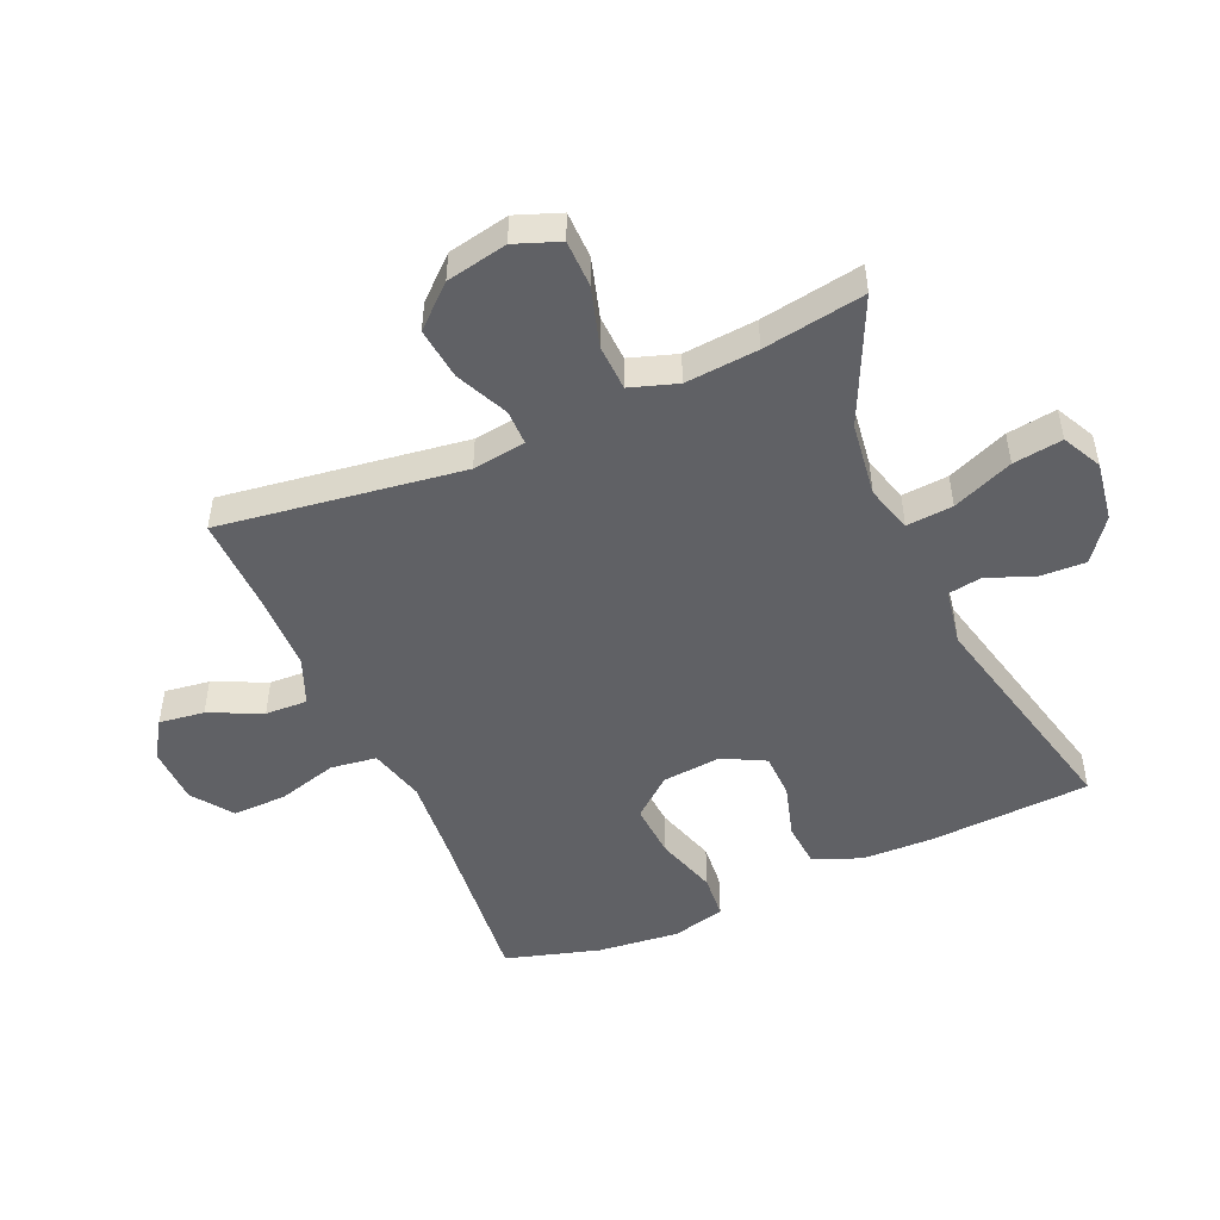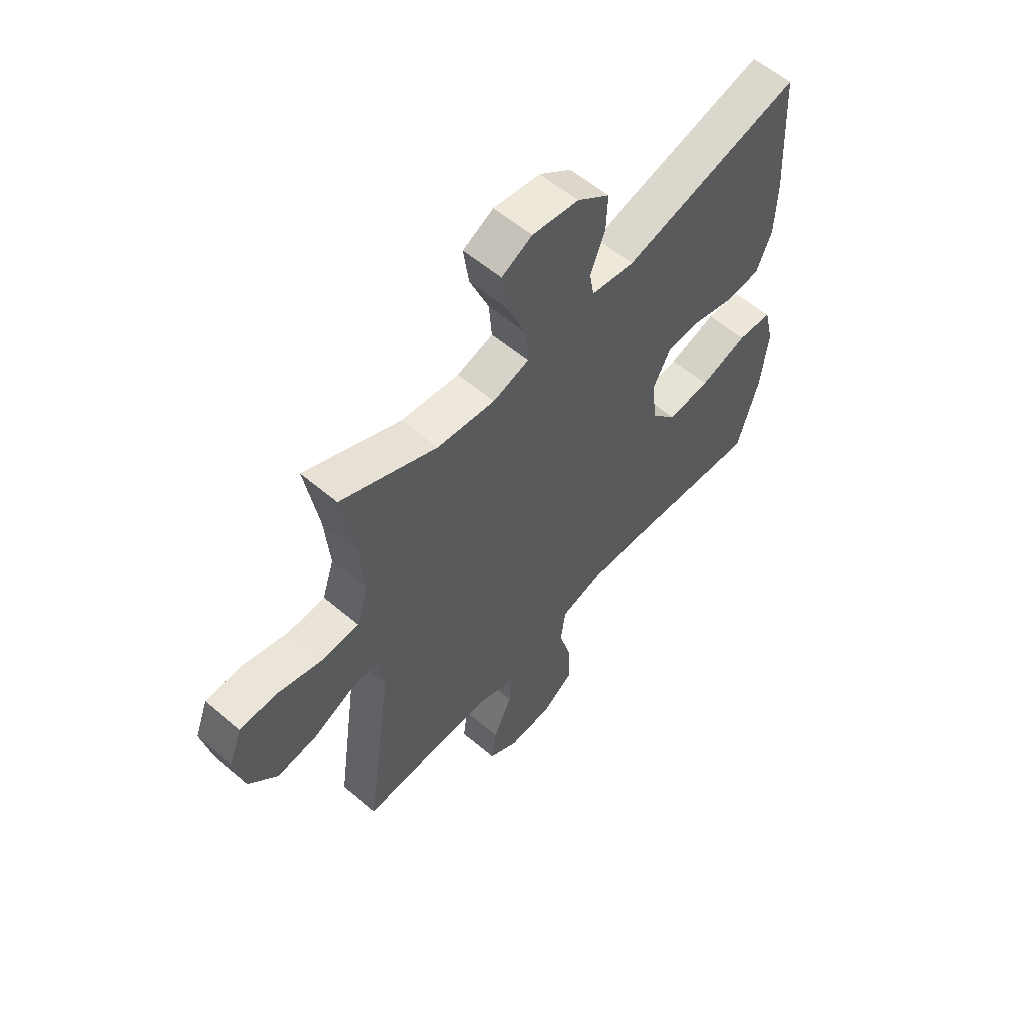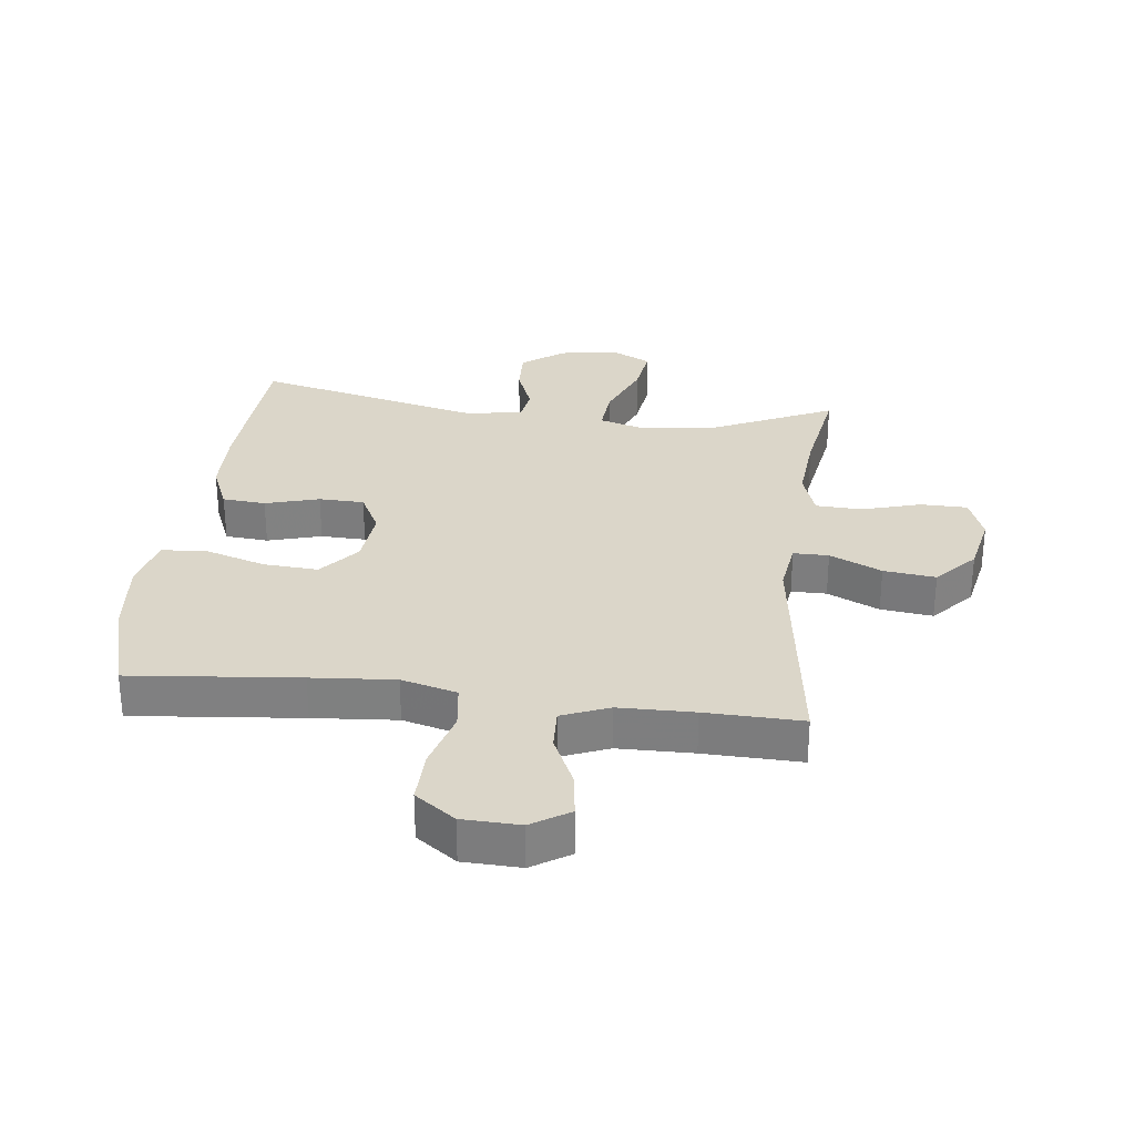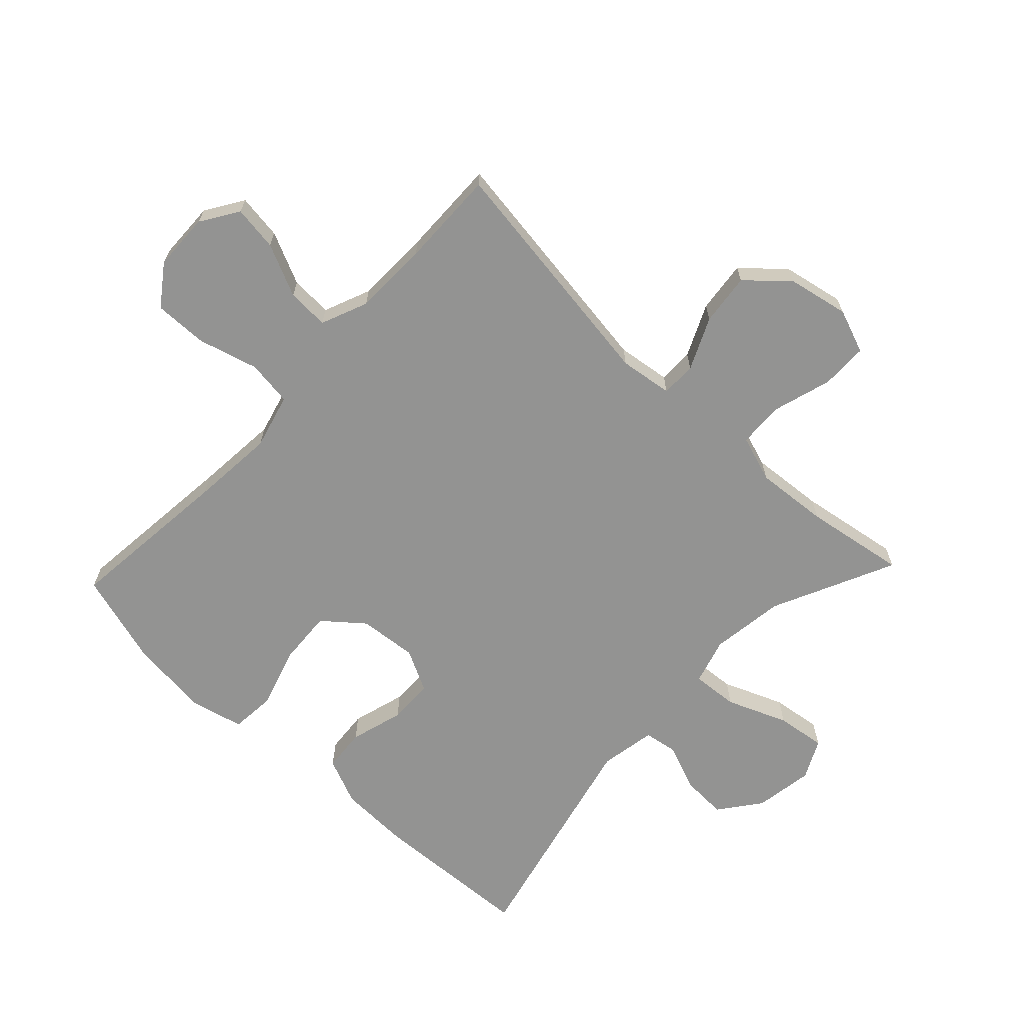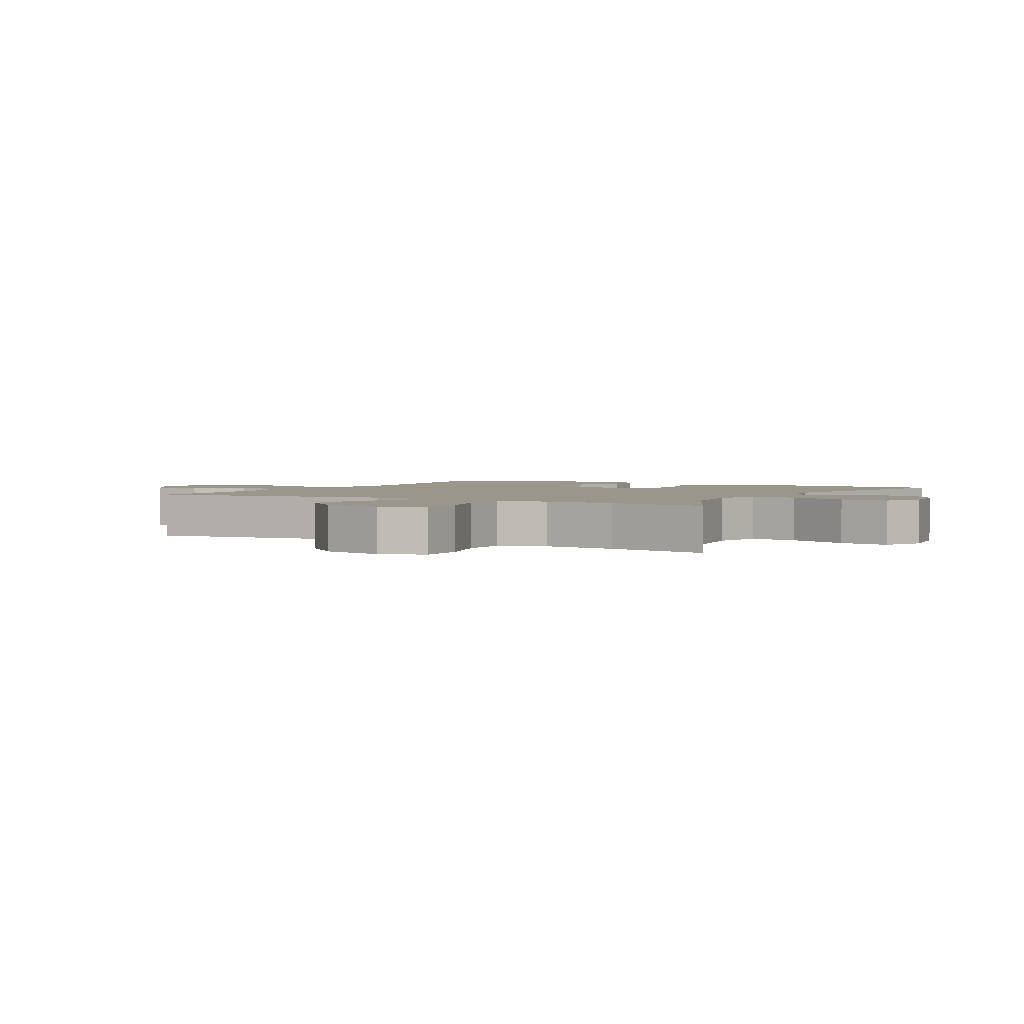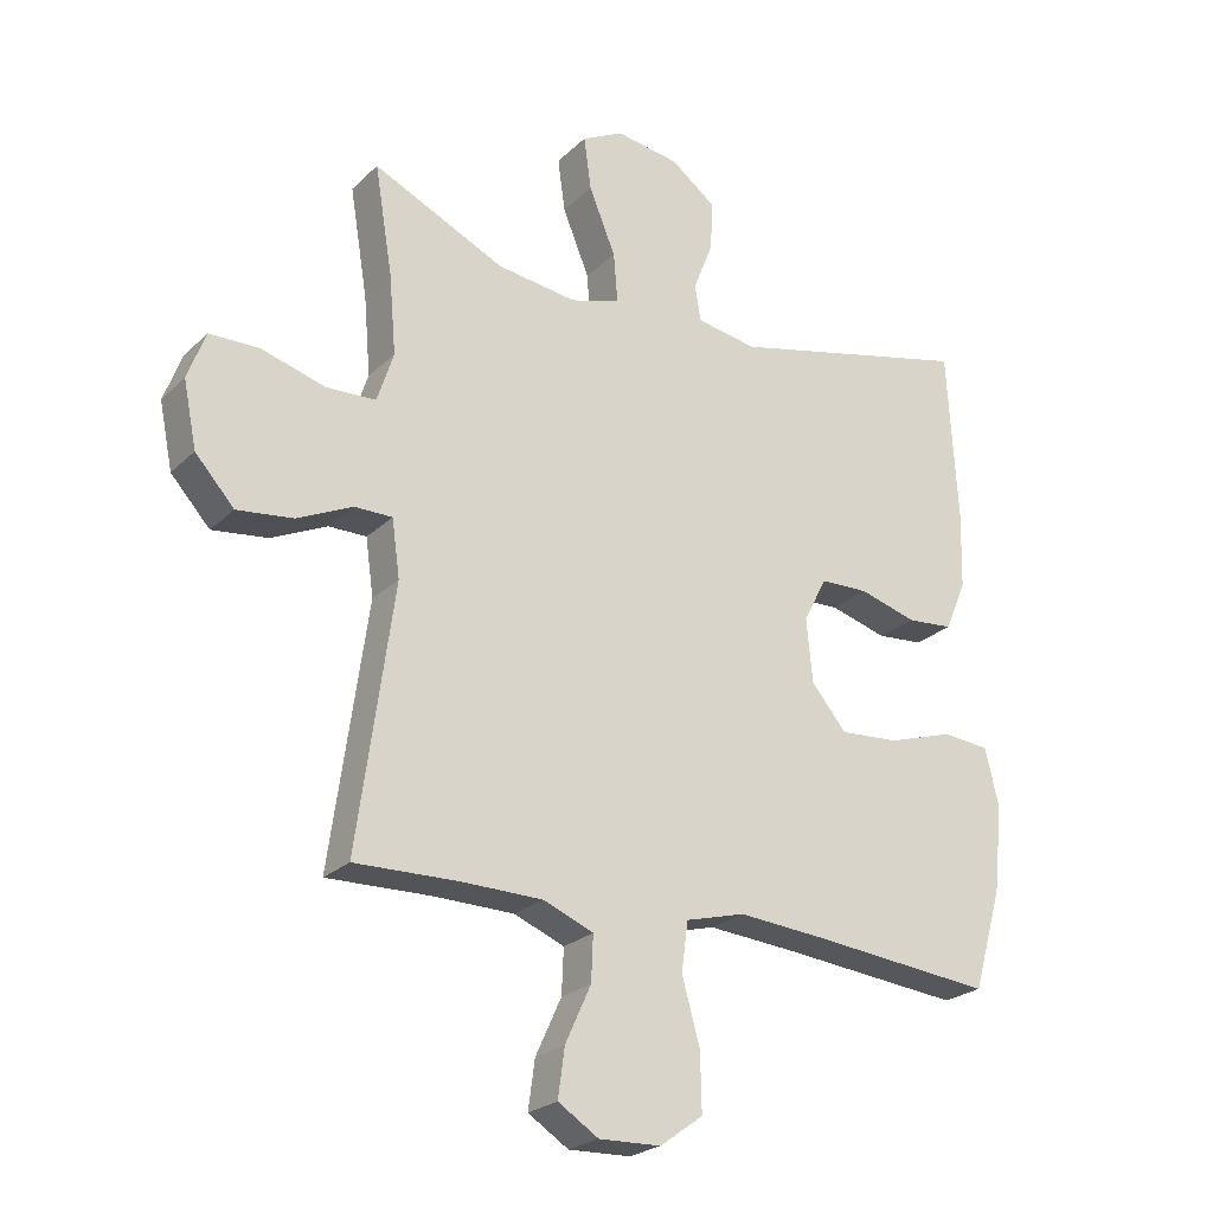
<metadata>
{"format":"obj","ext":"obj","renderer":"f3d","projection":"perspective","resolution":1024,"background":"white","views":[{"elev":-49.2,"azim":-66.4,"up":"+Y"},{"elev":58.3,"azim":-48.8,"up":"+Z"},{"elev":29.8,"azim":-173.1,"up":"+Y"},{"elev":-66.7,"azim":-133.4,"up":"+Y"},{"elev":2.4,"azim":-60.7,"up":"+Y"},{"elev":-23.9,"azim":-33.4,"up":"+Z"}]}
</metadata>
<code>
v -0.5 0.07 -0.5
v -0.445 0.07 -0.107
v -0.457 0.07 -0.021
v -0.514 0.07 -0.021
v -0.598 0.07 -0.06
v -0.682 0.07 -0.07
v -0.741 0.07 -0.005
v -0.761 0.07 0.094
v -0.734 0.07 0.166
v -0.658 0.07 0.167
v -0.563 0.07 0.139
v -0.488 0.07 0.142
v -0.463 0.07 0.218
v -0.473 0.07 0.336
v -0.5 0.07 0.5
v -0.301 0.07 0.407
v -0.181 0.07 0.391
v -0.106 0.07 0.413
v -0.112 0.07 0.488
v -0.152 0.07 0.586
v -0.163 0.07 0.666
v -0.1 0.07 0.698
v -0.004 0.07 0.683
v 0.063 0.07 0.632
v 0.06 0.07 0.558
v 0.03 0.07 0.482
v 0.039 0.07 0.428
v 0.13 0.07 0.412
v 0.5 0.07 0.5
v 0.515 0.07 0.239
v 0.512 0.07 0.124
v 0.48 0.07 0.048
v 0.41 0.07 0.042
v 0.323 0.07 0.067
v 0.25 0.07 0.065
v 0.215 0.07 -0.003
v 0.224 0.07 -0.098
v 0.277 0.07 -0.162
v 0.366 0.07 -0.156
v 0.465 0.07 -0.125
v 0.537 0.07 -0.131
v 0.558 0.07 -0.217
v 0.544 0.07 -0.348
v 0.5 0.07 -0.5
v 0.228 0.07 -0.473
v 0.093 0.07 -0.462
v 0.003 0.07 -0.486
v -0.007 0.07 -0.56
v 0.02 0.07 -0.657
v 0.022 0.07 -0.744
v -0.043 0.07 -0.791
v -0.136 0.07 -0.794
v -0.197 0.07 -0.755
v -0.187 0.07 -0.682
v -0.148 0.07 -0.597
v -0.145 0.07 -0.529
v -0.221 0.07 -0.498
v -0.343 0.07 -0.496
v -0.5 0 -0.5
v -0.445 0 -0.107
v -0.457 0 -0.021
v -0.514 0 -0.021
v -0.598 0 -0.06
v -0.682 0 -0.07
v -0.741 0 -0.005
v -0.761 0 0.094
v -0.734 0 0.166
v -0.658 0 0.167
v -0.563 0 0.139
v -0.488 0 0.142
v -0.463 0 0.218
v -0.473 0 0.336
v -0.5 0 0.5
v -0.301 0 0.407
v -0.181 0 0.391
v -0.106 0 0.413
v -0.112 0 0.488
v -0.152 0 0.586
v -0.163 0 0.666
v -0.1 0 0.698
v -0.004 0 0.683
v 0.063 0 0.632
v 0.06 0 0.558
v 0.03 0 0.482
v 0.039 0 0.428
v 0.13 0 0.412
v 0.5 0 0.5
v 0.515 0 0.239
v 0.512 0 0.124
v 0.48 0 0.048
v 0.41 0 0.042
v 0.323 0 0.067
v 0.25 0 0.065
v 0.215 0 -0.003
v 0.224 0 -0.098
v 0.277 0 -0.162
v 0.366 0 -0.156
v 0.465 0 -0.125
v 0.537 0 -0.131
v 0.558 0 -0.217
v 0.544 0 -0.348
v 0.5 0 -0.5
v 0.228 0 -0.473
v 0.093 0 -0.462
v 0.003 0 -0.486
v -0.007 0 -0.56
v 0.02 0 -0.657
v 0.022 0 -0.744
v -0.043 0 -0.791
v -0.136 0 -0.794
v -0.197 0 -0.755
v -0.187 0 -0.682
v -0.148 0 -0.597
v -0.145 0 -0.529
v -0.221 0 -0.498
v -0.343 0 -0.496
f 52 53 54 55
f 52 55 56
f 51 52 56
f 48 49 50 51
f 47 48 51 56
f 42 43 44 45
f 42 45 46
f 39 40 41 42
f 38 39 42 46
f 37 38 46 47
f 31 32 33 34
f 31 34 35
f 28 29 30 31
f 27 28 31 35
f 23 24 25 26
f 23 26 27
f 22 23 27
f 19 20 21 22
f 18 19 22 27
f 17 18 27 35
f 14 15 16
f 13 14 16 17
f 12 13 17 35
f 8 9 10 11
f 4 5 6 7
f 3 4 7 8
f 58 1 2
f 57 58 2 3
f 36 37 47 56
f 36 56 57 3
f 11 12 35 36
f 3 8 11 36
f 113 112 111 110
f 114 113 110
f 114 110 109
f 109 108 107 106
f 114 109 106 105
f 103 102 101 100
f 104 103 100
f 100 99 98 97
f 104 100 97 96
f 105 104 96 95
f 92 91 90 89
f 93 92 89
f 89 88 87 86
f 93 89 86 85
f 84 83 82 81
f 85 84 81
f 85 81 80
f 80 79 78 77
f 85 80 77 76
f 93 85 76 75
f 74 73 72
f 75 74 72 71
f 93 75 71 70
f 69 68 67 66
f 65 64 63 62
f 66 65 62 61
f 60 59 116
f 61 60 116 115
f 114 105 95 94
f 61 115 114 94
f 94 93 70 69
f 94 69 66 61
f 1 59 60 2
f 2 60 61 3
f 3 61 62 4
f 4 62 63 5
f 5 63 64 6
f 6 64 65 7
f 7 65 66 8
f 8 66 67 9
f 9 67 68 10
f 10 68 69 11
f 11 69 70 12
f 12 70 71 13
f 13 71 72 14
f 14 72 73 15
f 15 73 74 16
f 16 74 75 17
f 17 75 76 18
f 18 76 77 19
f 19 77 78 20
f 20 78 79 21
f 21 79 80 22
f 22 80 81 23
f 23 81 82 24
f 24 82 83 25
f 25 83 84 26
f 26 84 85 27
f 27 85 86 28
f 28 86 87 29
f 29 87 88 30
f 30 88 89 31
f 31 89 90 32
f 32 90 91 33
f 33 91 92 34
f 34 92 93 35
f 35 93 94 36
f 36 94 95 37
f 37 95 96 38
f 38 96 97 39
f 39 97 98 40
f 40 98 99 41
f 41 99 100 42
f 42 100 101 43
f 43 101 102 44
f 44 102 103 45
f 45 103 104 46
f 46 104 105 47
f 47 105 106 48
f 48 106 107 49
f 49 107 108 50
f 50 108 109 51
f 51 109 110 52
f 52 110 111 53
f 53 111 112 54
f 54 112 113 55
f 55 113 114 56
f 56 114 115 57
f 57 115 116 58
f 58 116 59 1

</code>
